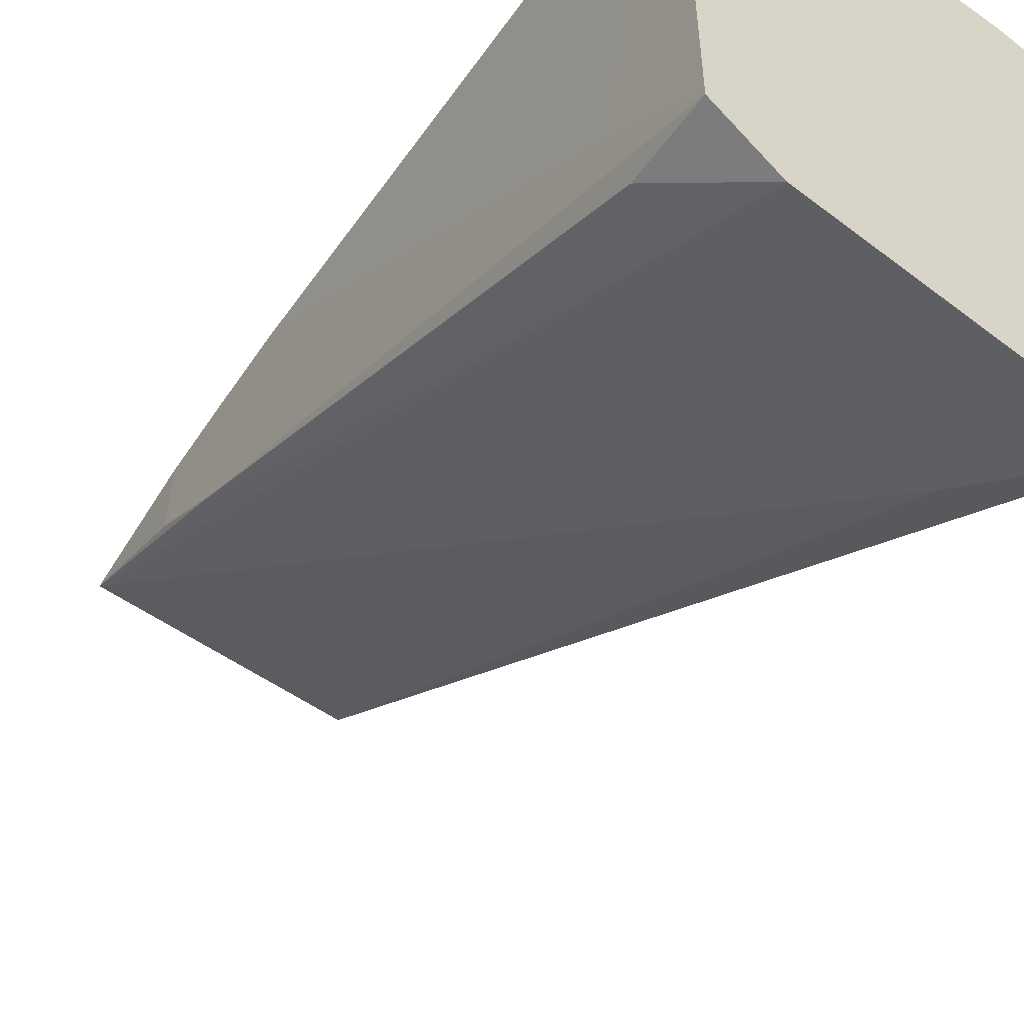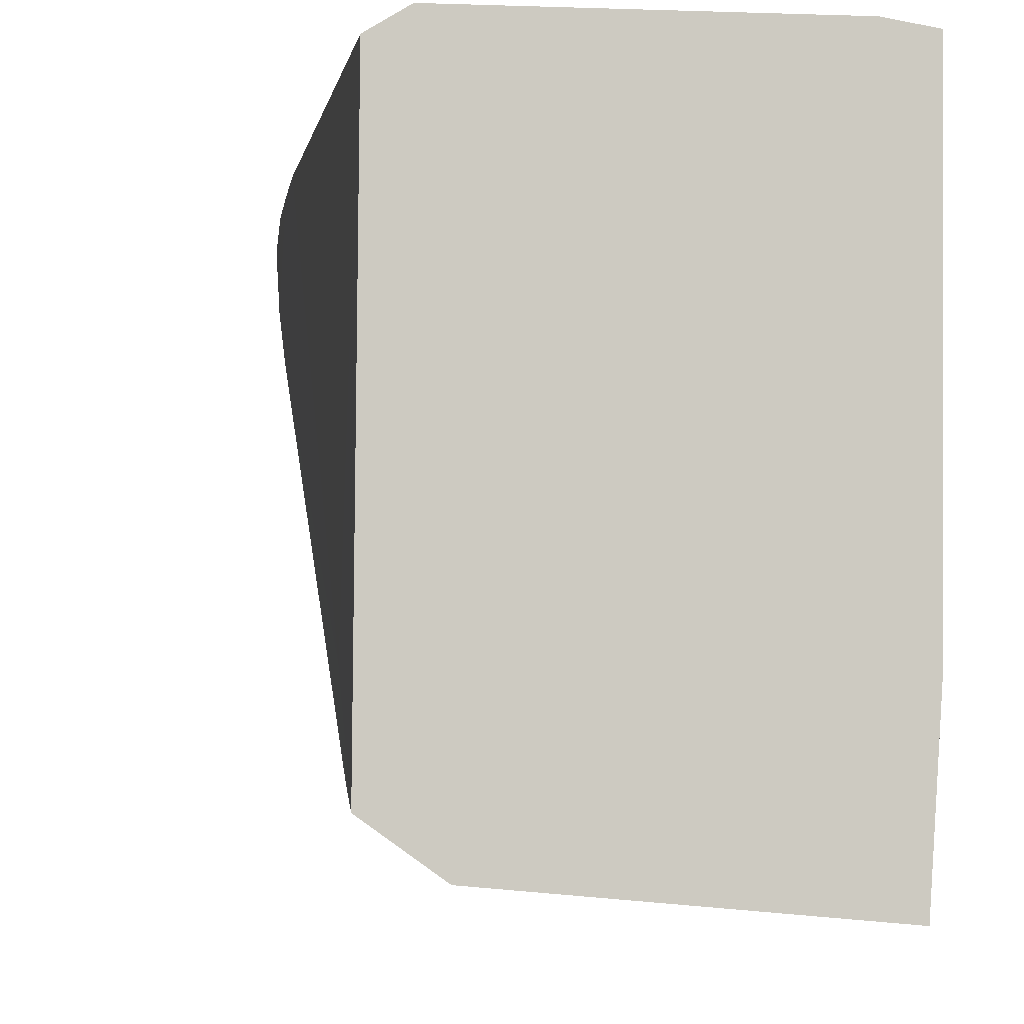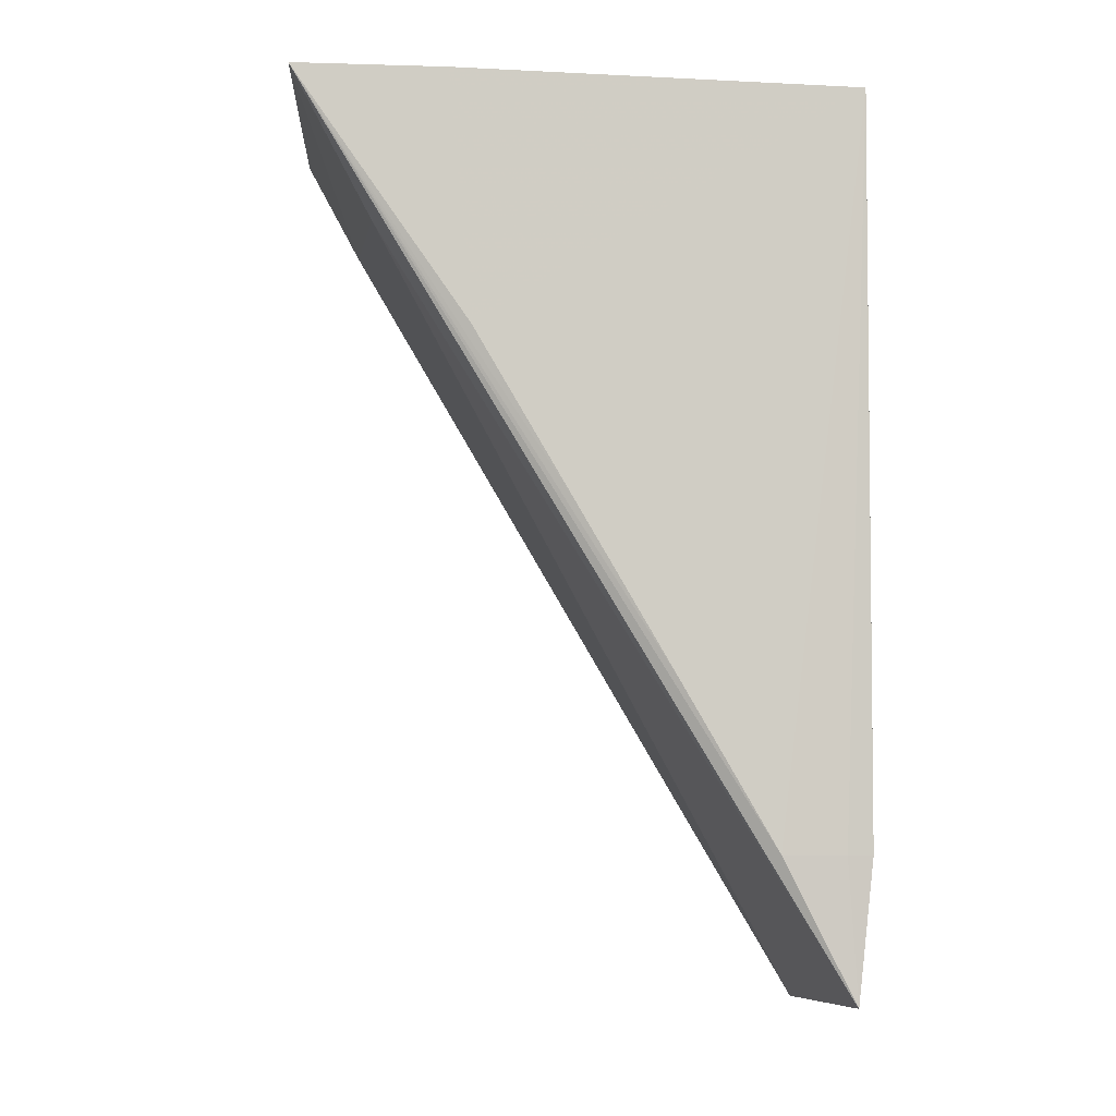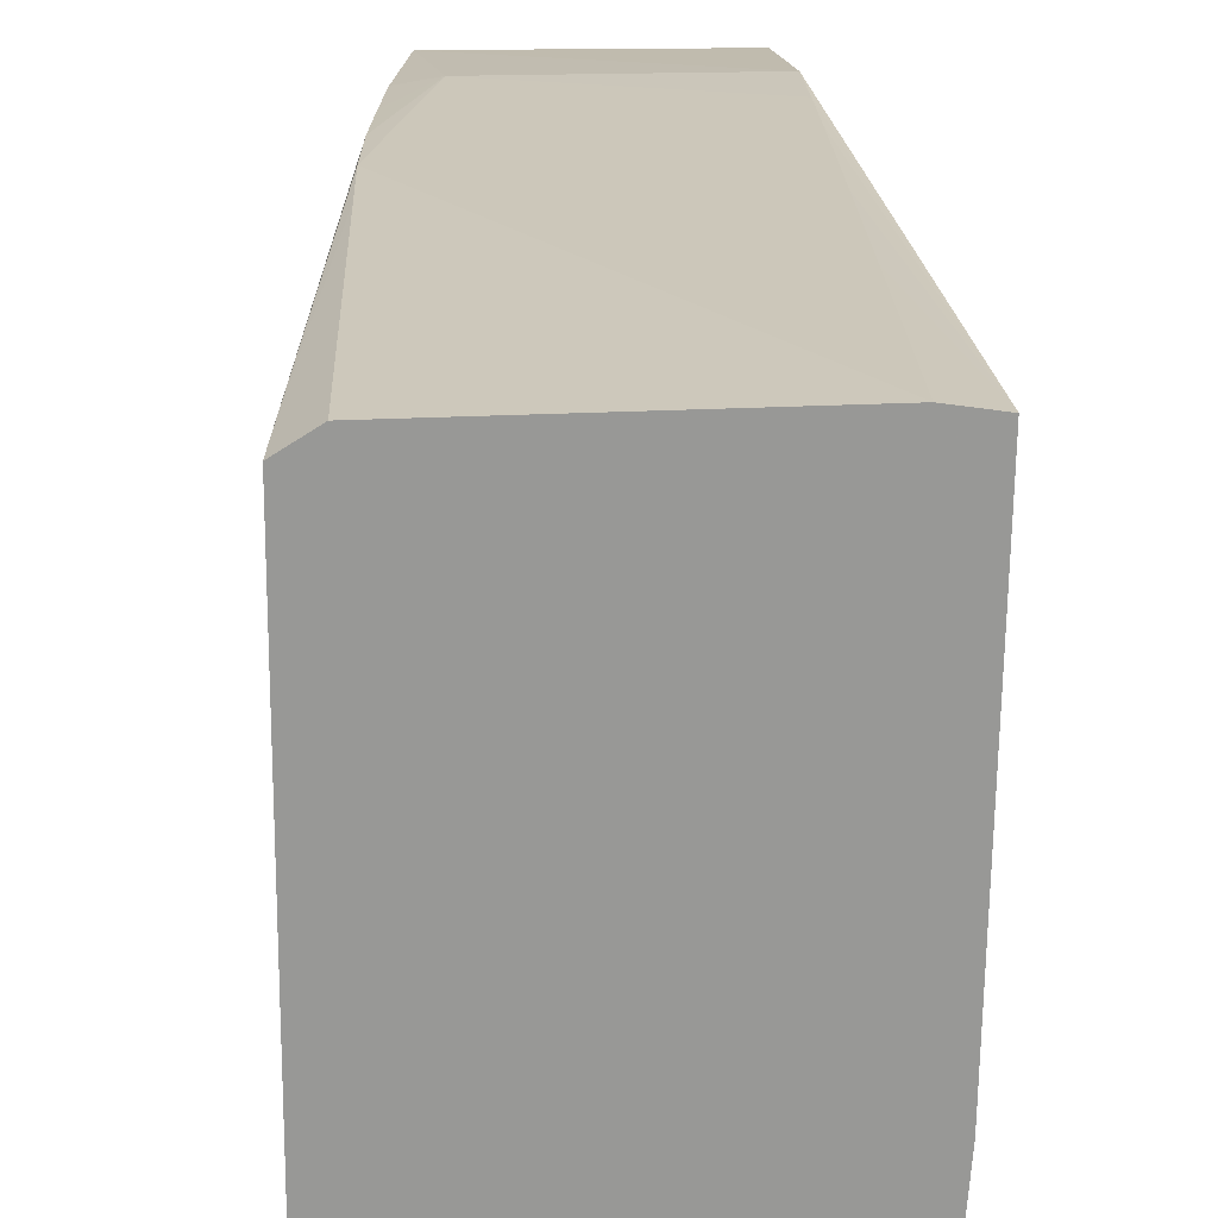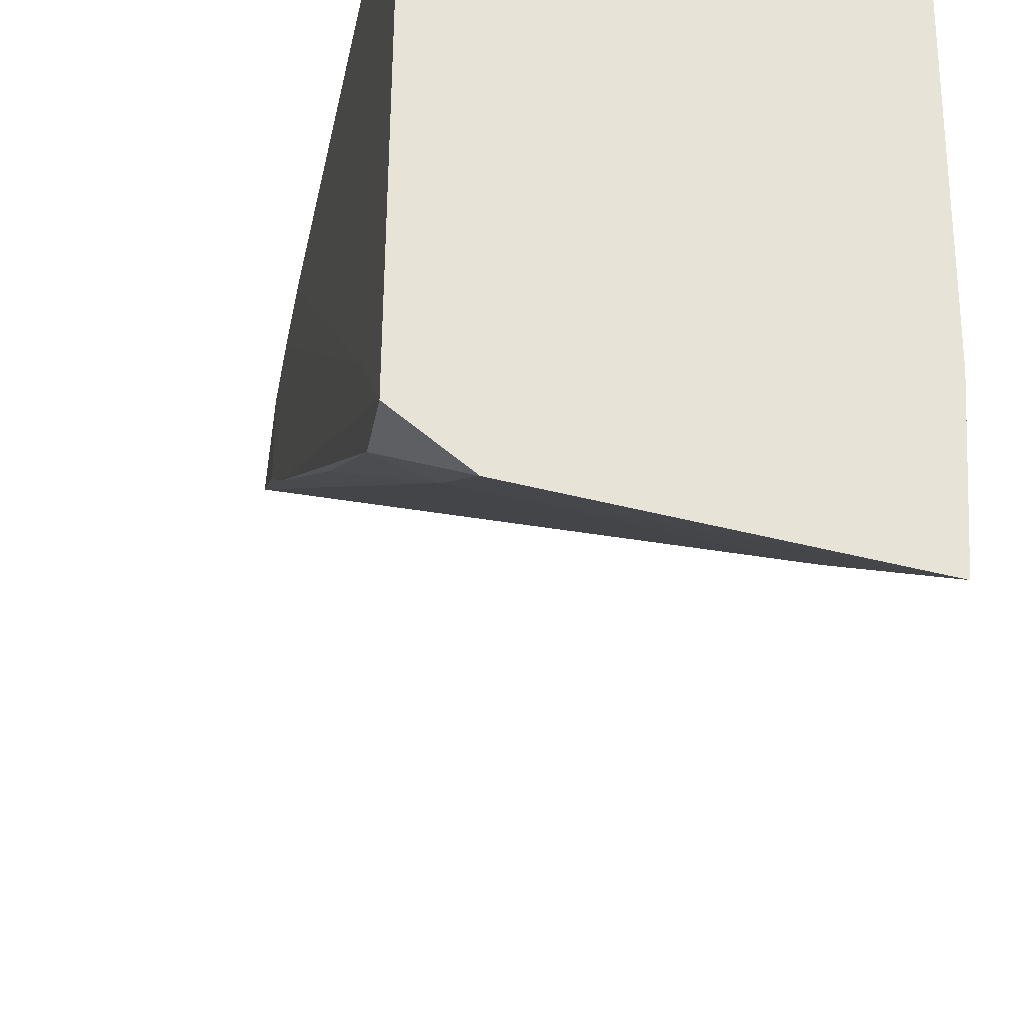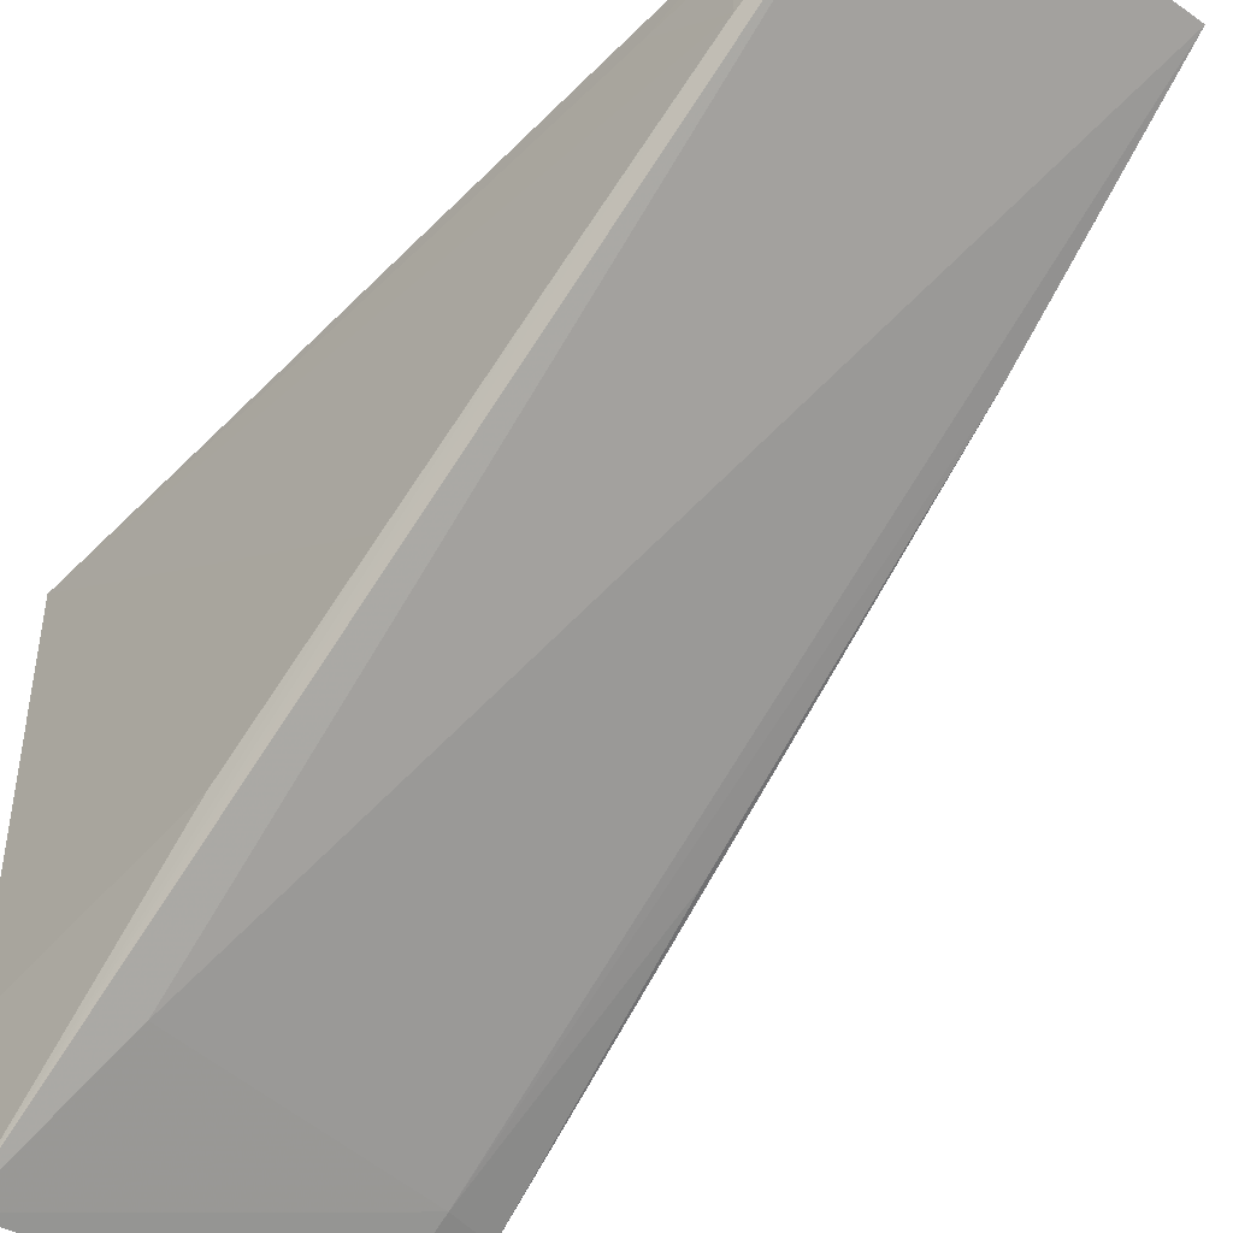
<metadata>
{"format":"obj","ext":"obj","renderer":"f3d","projection":"perspective","resolution":1024,"background":"white","views":[{"elev":-54.0,"azim":-37.0,"up":"+Y"},{"elev":-4.0,"azim":-11.5,"up":"+Y"},{"elev":-8.9,"azim":81.8,"up":"+Z"},{"elev":21.7,"azim":-1.8,"up":"+Y"},{"elev":-31.2,"azim":-13.7,"up":"+Y"},{"elev":-47.4,"azim":141.8,"up":"+Y"}]}
</metadata>
<code>
v -0.1131 -0.1344 0.2922
v 0.1044 -0.1779 0.2922
v 0.1106 -0.086 0.2922
v 0.07992 -0.1274 0.208
v 0.07992 0.1551 -0.2443
v 0.1044 -0.1779 0.2922
v 0.103 -0.07109 0.1422
v 0.1106 -0.086 0.2922
v 0.1044 -0.1779 0.2922
v 0.1136 0.1615 0.2922
v 0.1106 -0.086 0.2922
v 0.103 -0.07109 0.1422
v 0.0558 -0.1732 0.2922
v -0.07812 -0.1274 0.232
v 0.1044 -0.1779 0.2922
v 0.0558 -0.1732 0.2922
v -0.07658 -0.1605 0.2922
v -0.07812 -0.1274 0.232
v 0.0558 -0.1732 0.2922
v 0.1044 -0.1779 0.2922
v -0.1131 -0.1344 0.2922
v -0.1131 -0.1344 0.2922
v -0.07658 -0.1605 0.2922
v 0.0558 -0.1732 0.2922
v -0.07812 0.1551 -0.2443
v -0.07812 -0.1274 0.232
v -0.08951 0.0766 -0.1078
v -0.07812 -0.1274 0.232
v -0.09738 -0.03998 0.09219
v -0.08951 0.0766 -0.1078
v -0.08951 0.0766 -0.1078
v -0.08654 0.1093 -0.1578
v -0.07812 0.1551 -0.2443
v -0.07812 -0.1274 0.232
v -0.07658 -0.1605 0.2922
v -0.108 -0.1244 0.2422
v -0.108 -0.1244 0.2422
v -0.09738 -0.03998 0.09219
v -0.07812 -0.1274 0.232
v -0.108 -0.1244 0.2422
v -0.07658 -0.1605 0.2922
v -0.1131 -0.1344 0.2922
v -0.1131 -0.1344 0.2922
v -0.08951 0.0766 -0.1078
v -0.108 -0.1244 0.2422
v -0.108 -0.1244 0.2422
v -0.08951 0.0766 -0.1078
v -0.09738 -0.03998 0.09219
v -0.01491 -0.1274 0.2224
v -0.07812 -0.1274 0.232
v -0.07812 0.1551 -0.2443
v -0.07812 0.1551 -0.2443
v 0.07992 -0.1274 0.208
v -0.01491 -0.1274 0.2224
v 0.1044 -0.1779 0.2922
v -0.07812 -0.1274 0.232
v -0.01491 -0.1274 0.2224
v -0.01491 -0.1274 0.2224
v 0.07992 -0.1274 0.208
v 0.1044 -0.1779 0.2922
v -0.1131 -0.1344 0.2922
v -0.1108 0.1489 0.2922
v -0.1097 -0.08033 0.234
v -0.1097 -0.08033 0.234
v -0.08951 0.0766 -0.1078
v -0.1131 -0.1344 0.2922
v 0.1044 -0.1779 0.2922
v 0.07992 0.1551 -0.2443
v 0.08807 0.1093 -0.1578
v 0.04831 0.1551 -0.2443
v 0.07992 -0.1274 0.208
v -0.07812 0.1551 -0.2443
v 0.07992 0.1551 -0.2443
v 0.07992 -0.1274 0.208
v 0.04831 0.1551 -0.2443
v -0.08638 0.1589 -0.1578
v -0.06267 0.1629 -0.1578
v -0.07812 0.1551 -0.2443
v -0.07812 0.1551 -0.2443
v -0.08654 0.1093 -0.1578
v -0.08638 0.1589 -0.1578
v -0.09111 0.1613 0.2922
v 0.08802 0.1652 0.2922
v -0.09343 0.1625 0.04219
v 0.08802 0.1652 0.2922
v -0.09385 0.1627 -0.007812
v -0.09343 0.1625 0.04219
v -0.1108 0.1489 0.2922
v -0.09111 0.1613 0.2922
v -0.09343 0.1625 0.04219
v -0.09343 0.1625 0.04219
v -0.09385 0.1627 -0.007812
v -0.1108 0.1489 0.2922
v -0.06267 0.1629 -0.1578
v -0.09385 0.1627 -0.007812
v -0.06285 0.163 -0.1078
v 0.1044 -0.1779 0.2922
v 0.08807 0.1093 -0.1578
v 0.0934 0.04946 -0.05781
v 0.0874 0.1482 -0.1578
v 0.08807 0.1093 -0.1578
v 0.07992 0.1551 -0.2443
v -0.06267 0.1629 -0.1578
v 0.08719 0.1646 -0.05781
v 0.08683 0.1643 -0.1078
v 0.08683 0.1643 -0.1078
v 0.08719 0.1646 -0.05781
v 0.1136 0.1615 0.2922
v -0.09244 0.162 -0.05781
v -0.09385 0.1627 -0.007812
v -0.06267 0.1629 -0.1578
v -0.1108 0.1489 0.2922
v -0.09385 0.1627 -0.007812
v -0.09244 0.162 -0.05781
v -0.09244 0.162 -0.05781
v -0.1097 -0.08033 0.234
v -0.1108 0.1489 0.2922
v 0.09827 -0.01075 0.04219
v 0.103 -0.07109 0.1422
v 0.1044 -0.1779 0.2922
v 0.1044 -0.1779 0.2922
v 0.0934 0.04946 -0.05781
v 0.09827 -0.01075 0.04219
v 0.1136 0.1615 0.2922
v 0.103 -0.07109 0.1422
v 0.09827 -0.01075 0.04219
v 0.09827 -0.01075 0.04219
v 0.0934 0.04946 -0.05781
v 0.1136 0.1615 0.2922
v 0.09075 0.08339 -0.1078
v 0.08807 0.1093 -0.1578
v 0.1136 0.1615 0.2922
v 0.1136 0.1615 0.2922
v 0.0934 0.04946 -0.05781
v 0.09075 0.08339 -0.1078
v 0.09075 0.08339 -0.1078
v 0.0934 0.04946 -0.05781
v 0.08807 0.1093 -0.1578
v 0.08807 0.1093 -0.1578
v 0.0874 0.1482 -0.1578
v 0.09039 0.1497 -0.1078
v 0.08619 0.1639 -0.1578
v 0.0874 0.1482 -0.1578
v 0.07992 0.1551 -0.2443
v 0.08619 0.1639 -0.1578
v 0.09039 0.1497 -0.1078
v 0.0874 0.1482 -0.1578
v 0.07992 0.1551 -0.2443
v 0.04831 0.1551 -0.2443
v 0.08619 0.1639 -0.1578
v -0.06267 0.1629 -0.1578
v 0.08683 0.1643 -0.1078
v 0.08619 0.1639 -0.1578
v 0.08619 0.1639 -0.1578
v 0.08683 0.1643 -0.1078
v 0.1136 0.1615 0.2922
v 0.08619 0.1639 -0.1578
v 0.04831 0.1551 -0.2443
v -0.07812 0.1551 -0.2443
v -0.07812 0.1551 -0.2443
v -0.06267 0.1629 -0.1578
v 0.08619 0.1639 -0.1578
v 0.1136 0.1615 0.2922
v 0.08761 0.1649 0.04219
v 0.08773 0.165 0.09219
v 0.08773 0.165 0.09219
v 0.08761 0.1649 0.04219
v -0.06285 0.163 -0.1078
v 0.1136 0.1615 0.2922
v 0.08719 0.1646 -0.05781
v 0.08744 0.1648 -0.007812
v 0.08744 0.1648 -0.007812
v 0.08761 0.1649 0.04219
v 0.1136 0.1615 0.2922
v 0.08744 0.1648 -0.007812
v 0.08719 0.1646 -0.05781
v -0.06267 0.1629 -0.1578
v -0.06267 0.1629 -0.1578
v -0.06285 0.163 -0.1078
v 0.08744 0.1648 -0.007812
v -0.06285 0.163 -0.1078
v 0.08761 0.1649 0.04219
v 0.08744 0.1648 -0.007812
v -0.06267 0.1629 -0.1578
v -0.08638 0.1589 -0.1578
v -0.08958 0.1606 -0.1078
v -0.08958 0.1606 -0.1078
v -0.09244 0.162 -0.05781
v -0.06267 0.1629 -0.1578
v -0.08958 0.1606 -0.1078
v -0.08638 0.1589 -0.1578
v -0.08654 0.1093 -0.1578
v -0.1097 -0.08033 0.234
v -0.09244 0.162 -0.05781
v -0.08958 0.1606 -0.1078
v -0.08654 0.1093 -0.1578
v -0.08951 0.0766 -0.1078
v -0.08958 0.1606 -0.1078
v -0.08951 0.0766 -0.1078
v -0.1097 -0.08033 0.234
v -0.08958 0.1606 -0.1078
v 0.1136 0.1615 0.2922
v 0.08807 0.1093 -0.1578
v 0.0933 0.1512 -0.05781
v 0.08807 0.1093 -0.1578
v 0.09039 0.1497 -0.1078
v 0.0933 0.1512 -0.05781
v 0.0933 0.1512 -0.05781
v 0.08619 0.1639 -0.1578
v 0.1136 0.1615 0.2922
v 0.09039 0.1497 -0.1078
v 0.08619 0.1639 -0.1578
v 0.0933 0.1512 -0.05781
v 0.1136 0.1615 0.2922
v 0.08773 0.165 0.09219
v 0.08781 0.165 0.1422
v 0.08781 0.165 0.1422
v 0.08802 0.1652 0.2922
v 0.1136 0.1615 0.2922
v 0.08781 0.165 0.1422
v -0.09385 0.1627 -0.007812
v 0.08802 0.1652 0.2922
v 0.08781 0.165 0.1422
v -0.06285 0.163 -0.1078
v -0.09385 0.1627 -0.007812
v 0.08781 0.165 0.1422
v 0.08773 0.165 0.09219
v -0.06285 0.163 -0.1078
v -0.1131 -0.1344 0.2922
v 0.1106 -0.086 0.2922
v 0.08802 0.1652 0.2922
v 0.08802 0.1652 0.2922
v -0.1108 0.1489 0.2922
v -0.1131 -0.1344 0.2922
v 0.08802 0.1652 0.2922
v 0.1106 -0.086 0.2922
v 0.1136 0.1615 0.2922
v 0.08802 0.1652 0.2922
v -0.09111 0.1613 0.2922
v -0.1108 0.1489 0.2922
f 1 2 3
f 4 5 6
f 7 8 9
f 10 11 12
f 13 14 15
f 16 17 18
f 19 20 21
f 22 23 24
f 25 26 27
f 28 29 30
f 31 32 33
f 34 35 36
f 37 38 39
f 40 41 42
f 43 44 45
f 46 47 48
f 49 50 51
f 52 53 54
f 55 56 57
f 58 59 60
f 61 62 63
f 64 65 66
f 67 68 69
f 70 71 72
f 73 74 75
f 76 77 78
f 79 80 81
f 82 83 84
f 85 86 87
f 88 89 90
f 91 92 93
f 94 95 96
f 97 98 99
f 100 101 102
f 103 104 105
f 106 107 108
f 109 110 111
f 112 113 114
f 115 116 117
f 118 119 120
f 121 122 123
f 124 125 126
f 127 128 129
f 130 131 132
f 133 134 135
f 136 137 138
f 139 140 141
f 142 143 144
f 145 146 147
f 148 149 150
f 151 152 153
f 154 155 156
f 157 158 159
f 160 161 162
f 163 164 165
f 166 167 168
f 169 170 171
f 172 173 174
f 175 176 177
f 178 179 180
f 181 182 183
f 184 185 186
f 187 188 189
f 190 191 192
f 193 194 195
f 196 197 198
f 199 200 201
f 202 203 204
f 205 206 207
f 208 209 210
f 211 212 213
f 214 215 216
f 217 218 219
f 220 221 222
f 223 224 225
f 226 227 228
f 229 230 231
f 232 233 234
f 235 236 237
f 238 239 240

</code>
